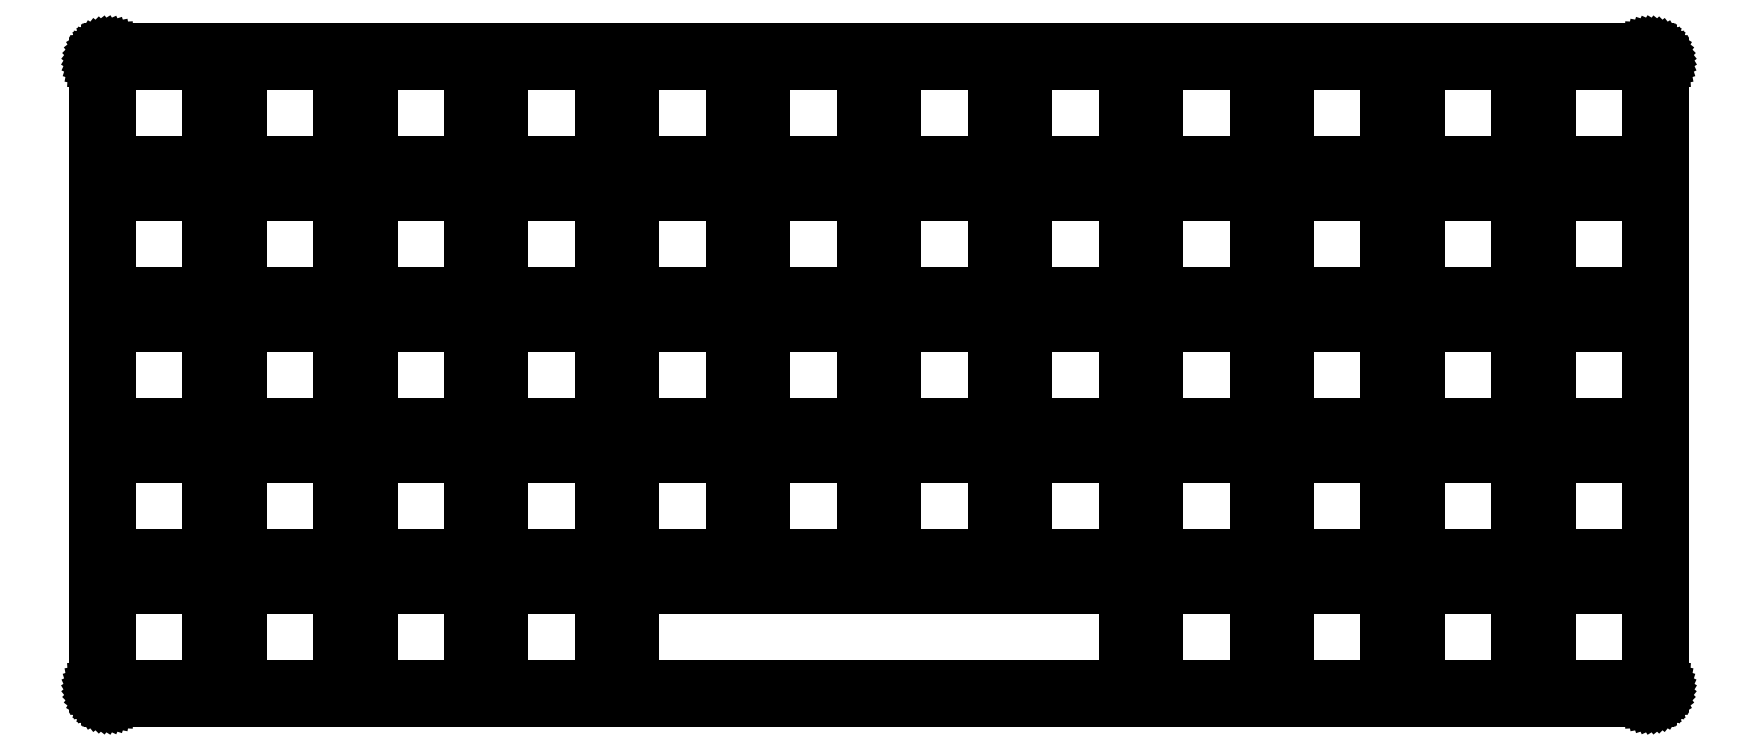
<metadata>
{"format":"dxf","ext":"dxf","renderer":"ezdxf+matplotlib","layout":"modelspace","background":"white","min_lineweight":24,"dpi":150}
</metadata>
<code>
0
SECTION
2
ENTITIES
0
INSERT
2
HI_PRO_PLATE_MX_2X2U_REV3001_SOLID001
8
0
10
0
20
0
30
0
0
ENDSEC
0
EOF

</code>
